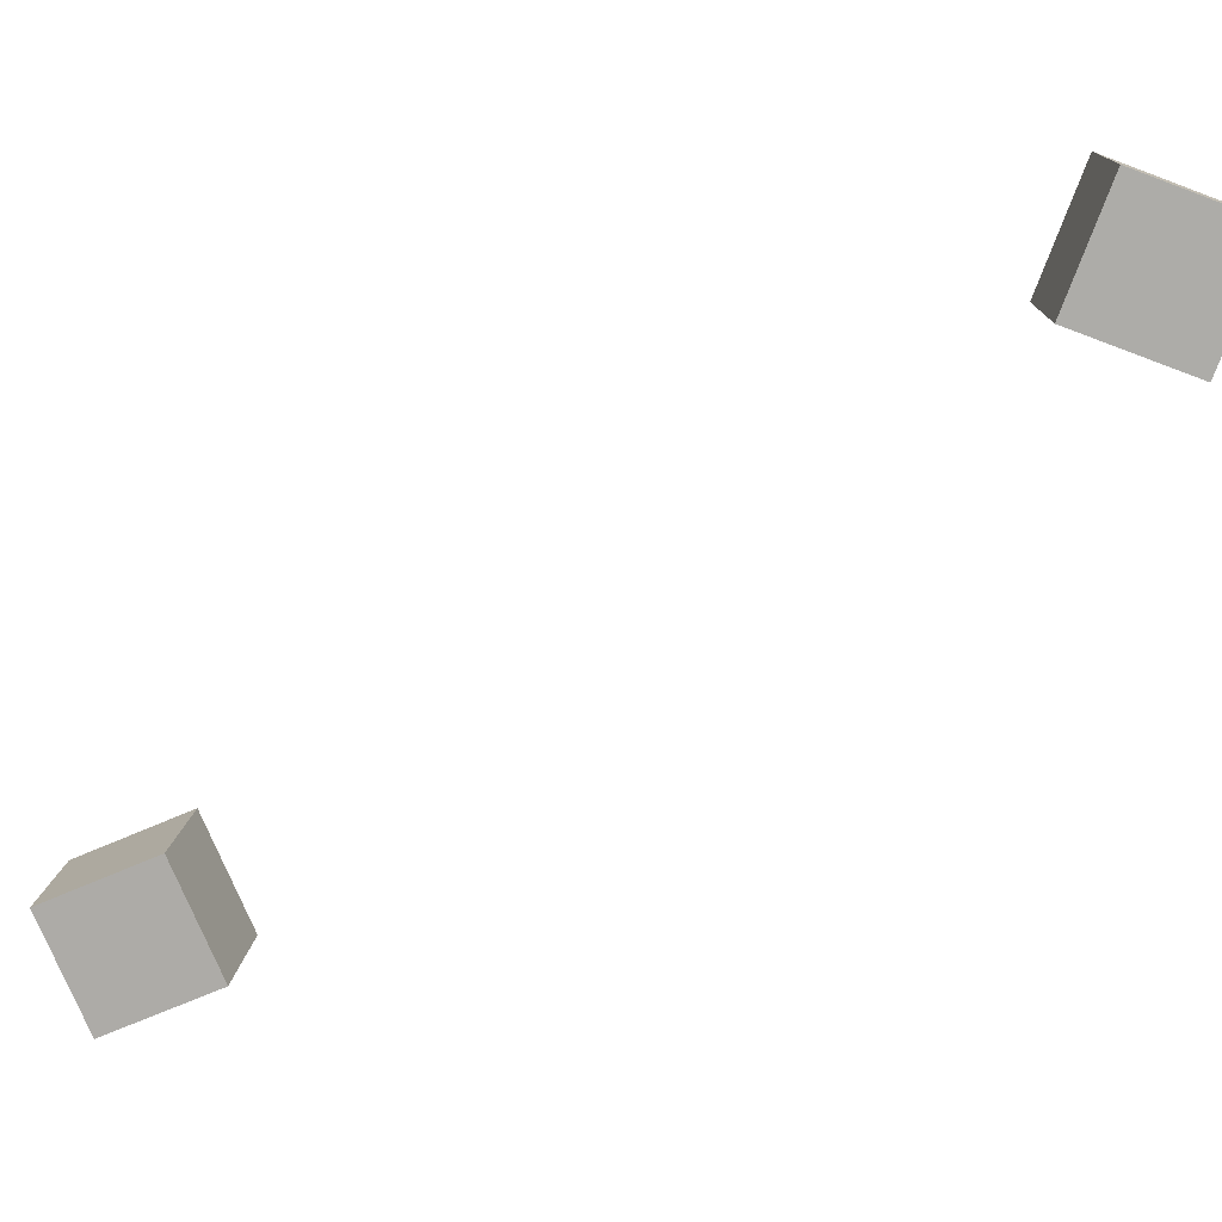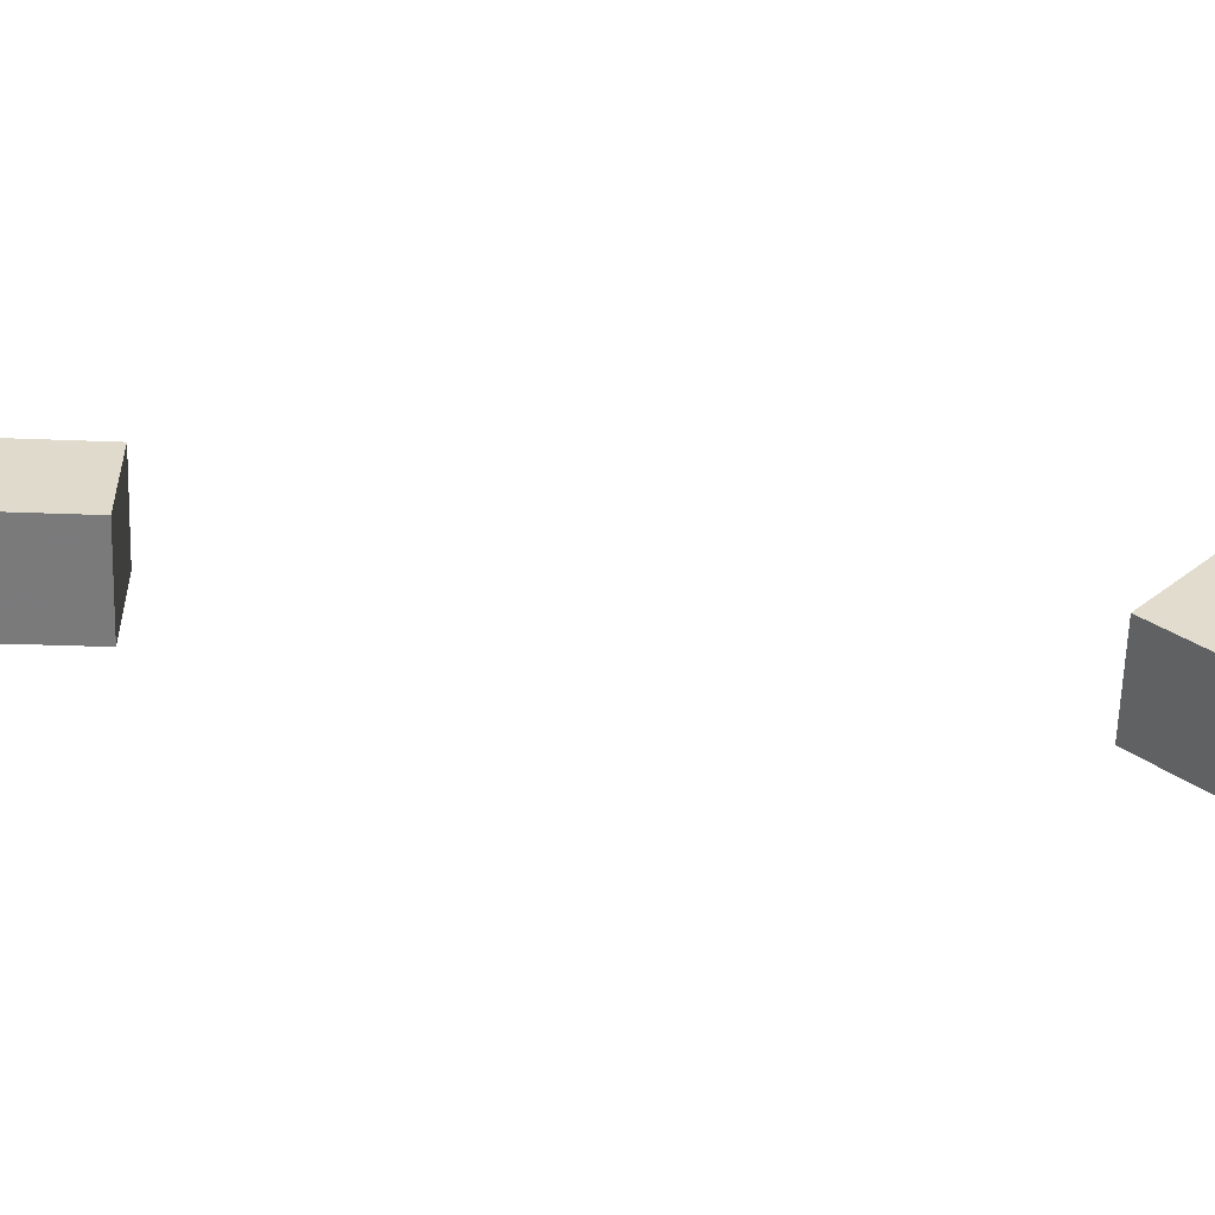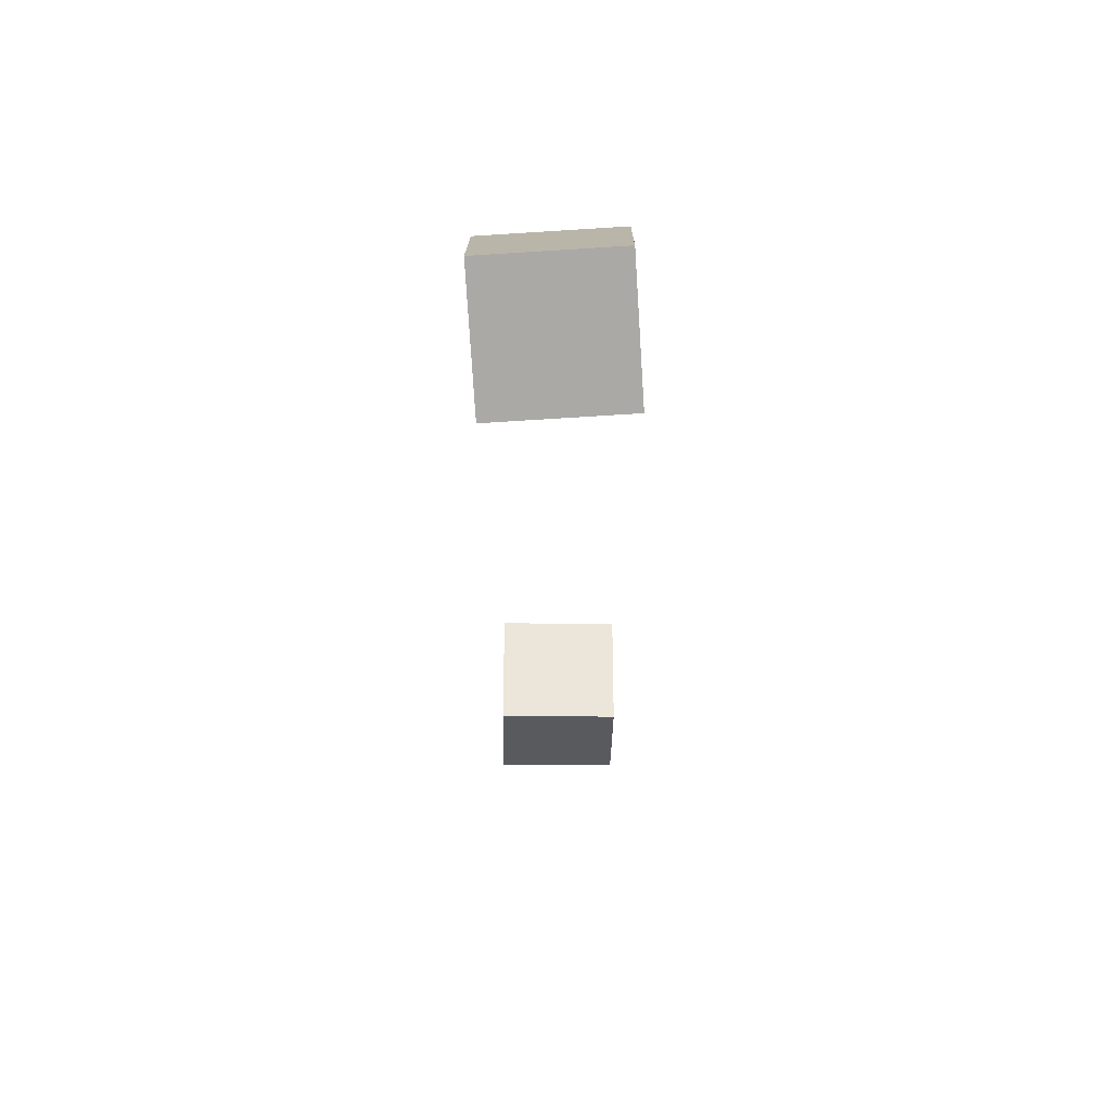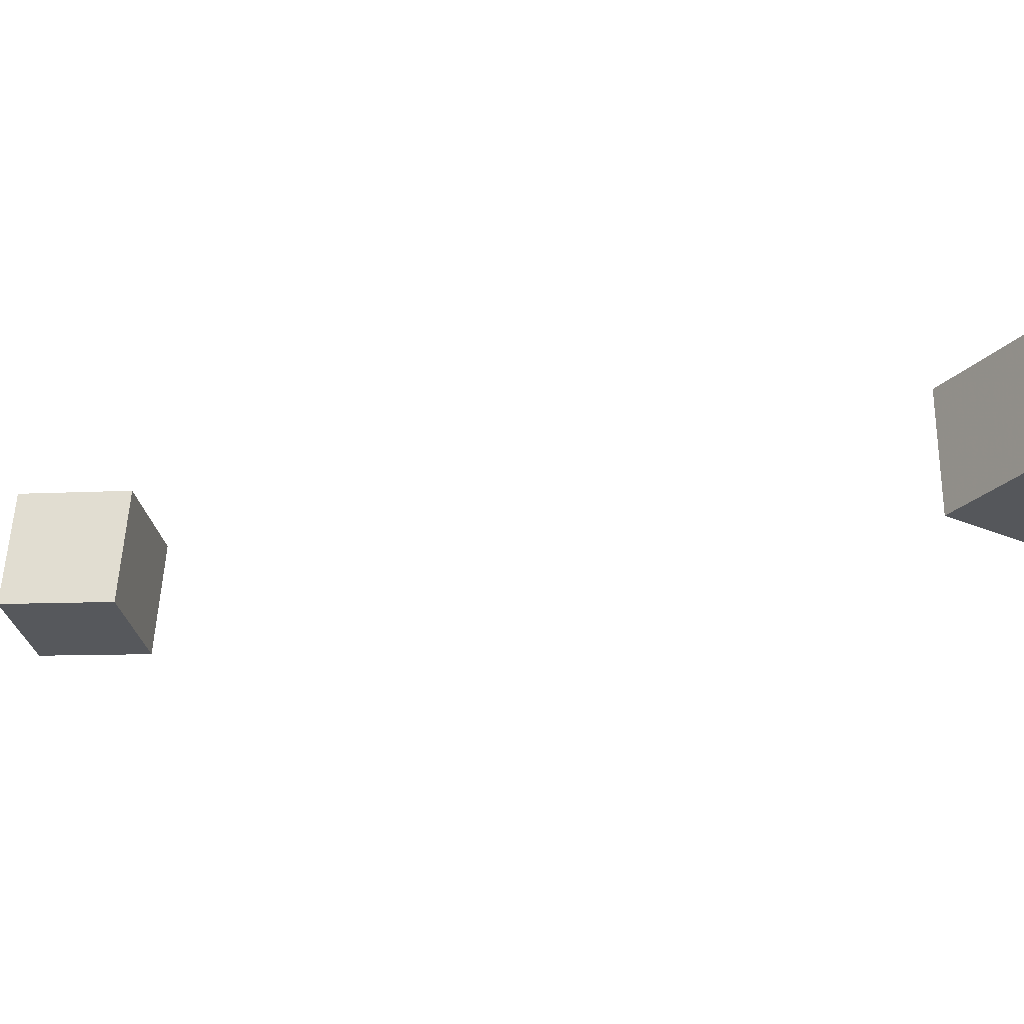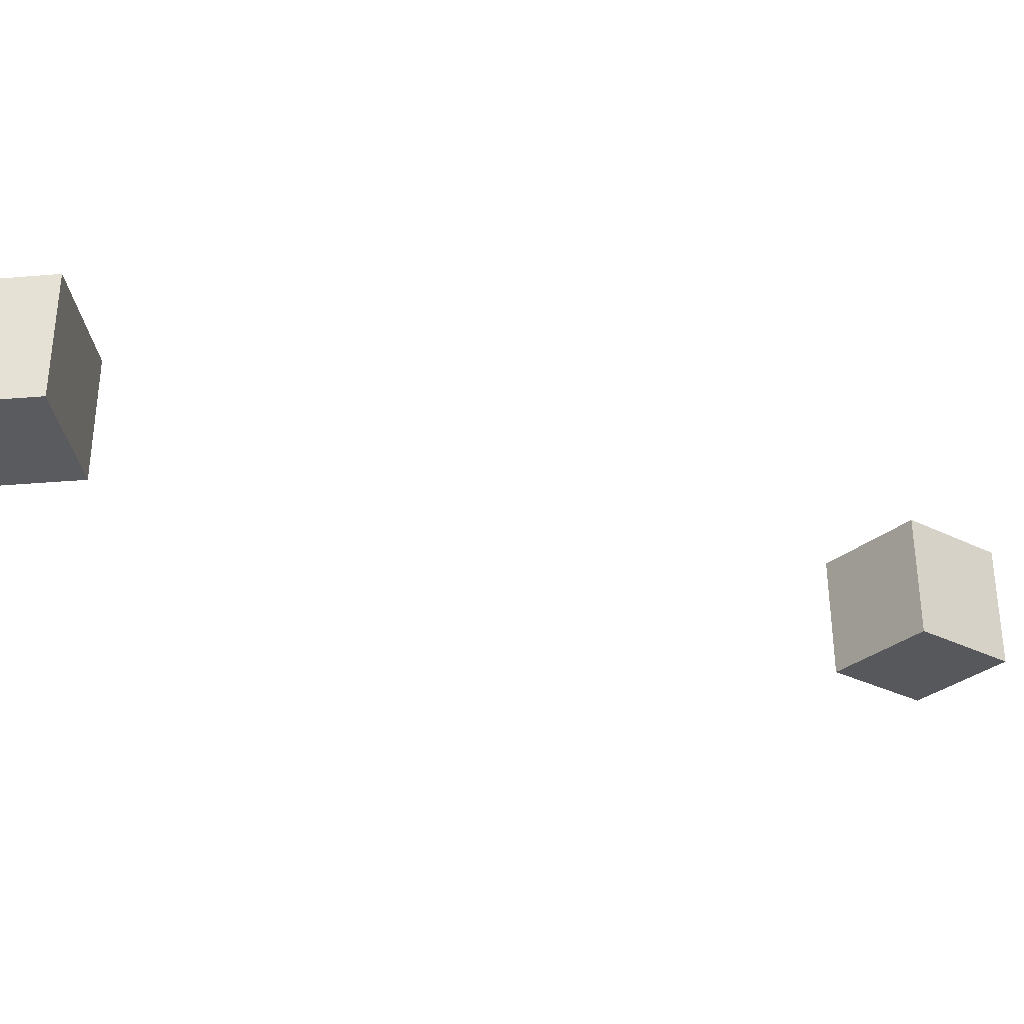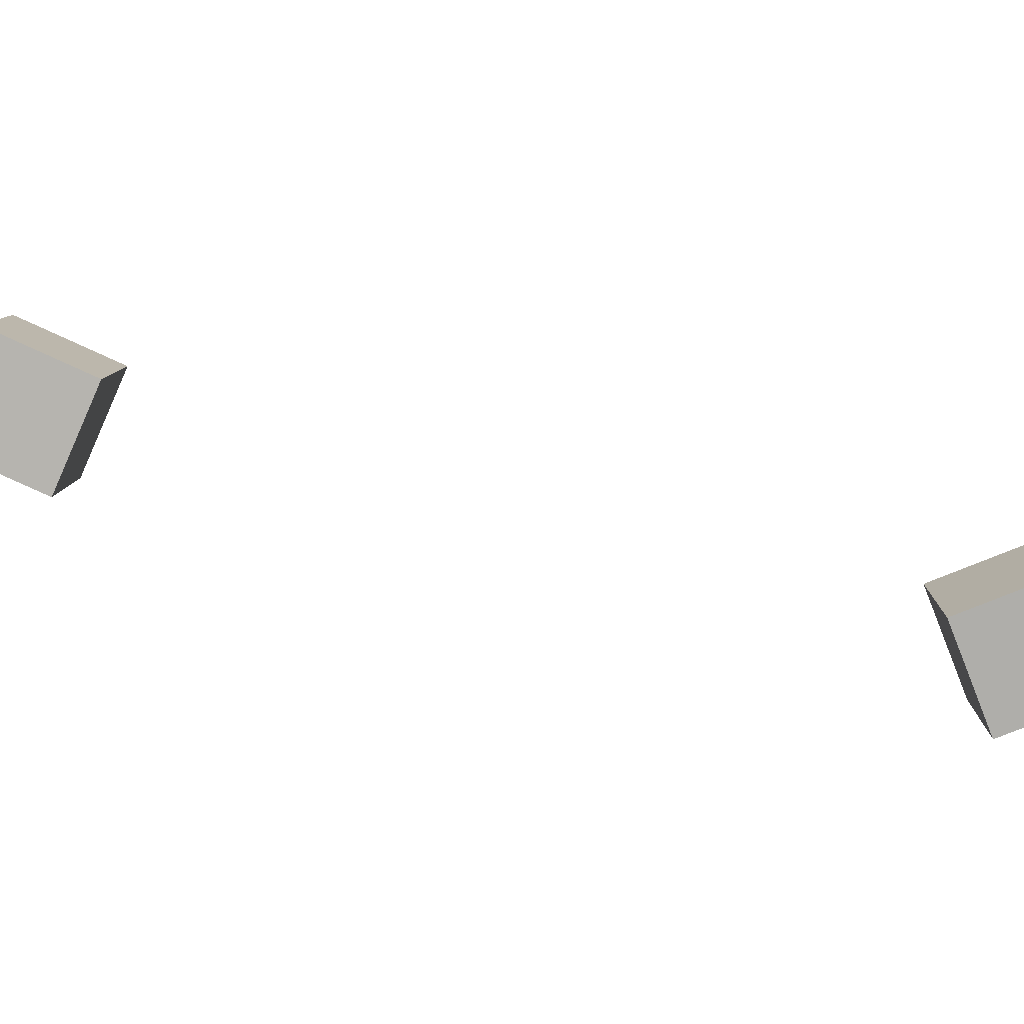
<metadata>
{"format":"obj","ext":"obj","renderer":"f3d","projection":"perspective","resolution":1024,"background":"white","views":[{"elev":-76.3,"azim":-21.0,"up":"+Z"},{"elev":34.4,"azim":-46.5,"up":"+Z"},{"elev":-76.1,"azim":93.5,"up":"+Y"},{"elev":-26.4,"azim":-34.5,"up":"+Z"},{"elev":-32.3,"azim":96.8,"up":"+Z"},{"elev":-77.5,"azim":-68.5,"up":"+Z"}]}
</metadata>
<code>
v -0.2179 0.2012 -0.01656
v -0.2142 0.2005 0.03422
v -0.1834 0.2364 -0.01859
v -0.1797 0.2358 0.03218
v -0.1825 0.1664 -0.01949
v -0.1789 0.1658 0.03129
v -0.148 0.2017 -0.02153
v -0.1444 0.2011 0.02925
f 1.0 7.0 5.0
f 1.0 3.0 7.0
f 1.0 4.0 3.0
f 1.0 2.0 4.0
f 3.0 8.0 7.0
f 3.0 4.0 8.0
f 5.0 7.0 8.0
f 5.0 8.0 6.0
f 1.0 5.0 6.0
f 1.0 6.0 2.0
f 2.0 6.0 8.0
f 2.0 8.0 4.0
v 0.01732 -0.15 -0.03238
v 0.01722 -0.1497 0.01987
v 0.01774 -0.09822 -0.03269
v 0.01763 -0.09791 0.01956
v 0.06937 -0.1504 -0.03228
v 0.06926 -0.1501 0.01998
v 0.06978 -0.09863 -0.03258
v 0.06968 -0.09833 0.01967
f 9.0 15.0 13.0
f 9.0 11.0 15.0
f 9.0 12.0 11.0
f 9.0 10.0 12.0
f 11.0 16.0 15.0
f 11.0 12.0 16.0
f 13.0 15.0 16.0
f 13.0 16.0 14.0
f 9.0 13.0 14.0
f 9.0 14.0 10.0
f 10.0 14.0 16.0
f 10.0 16.0 12.0

</code>
